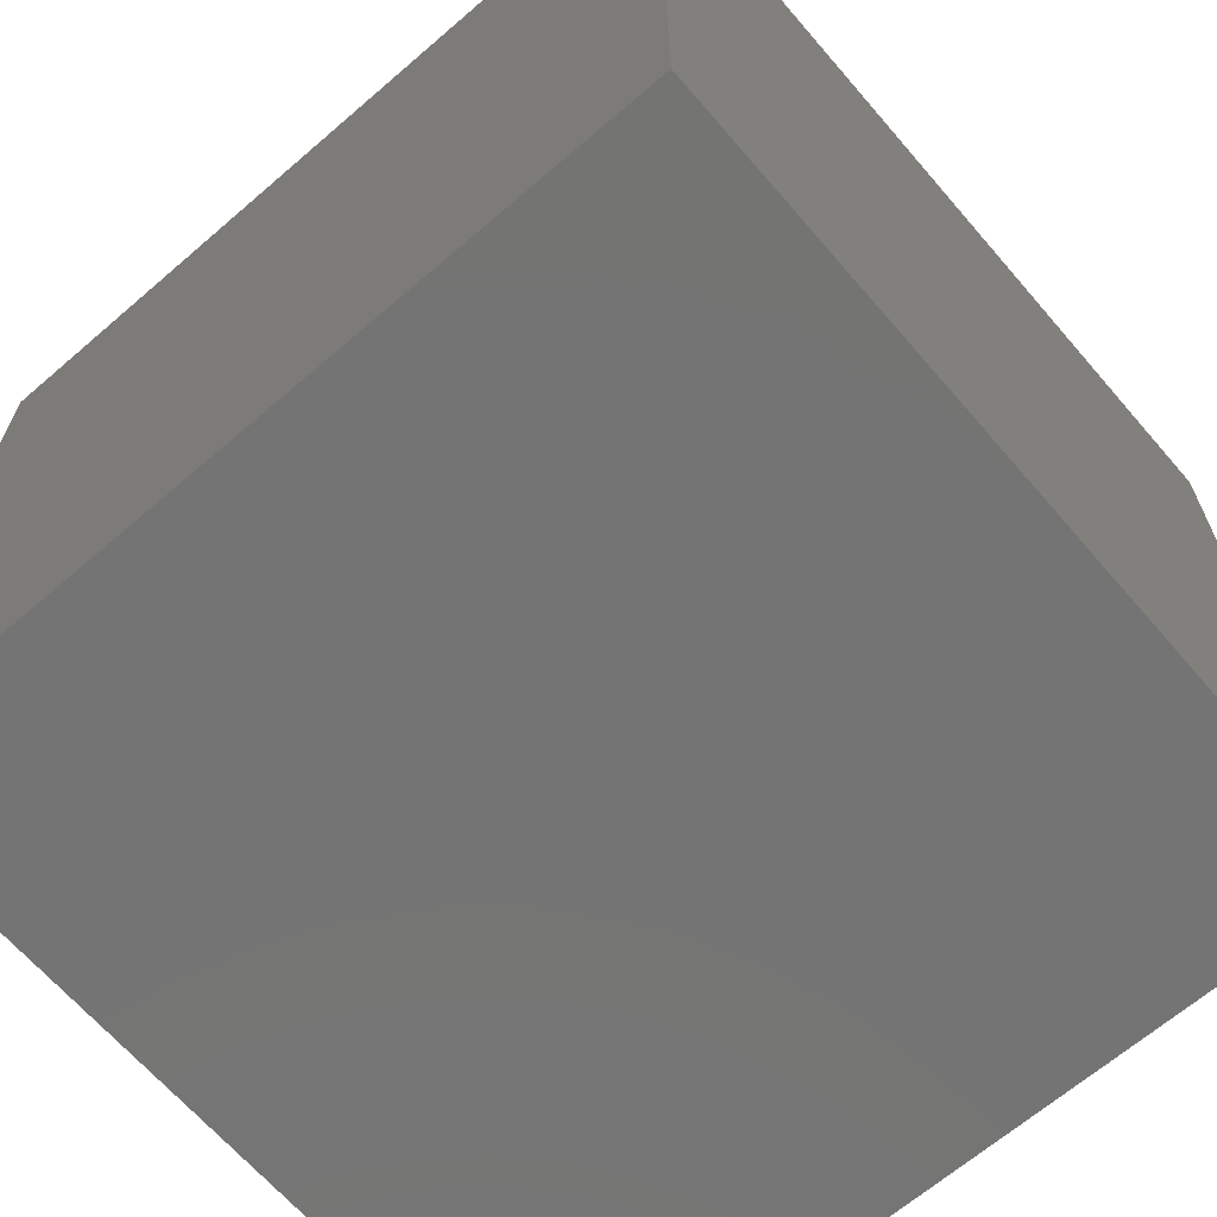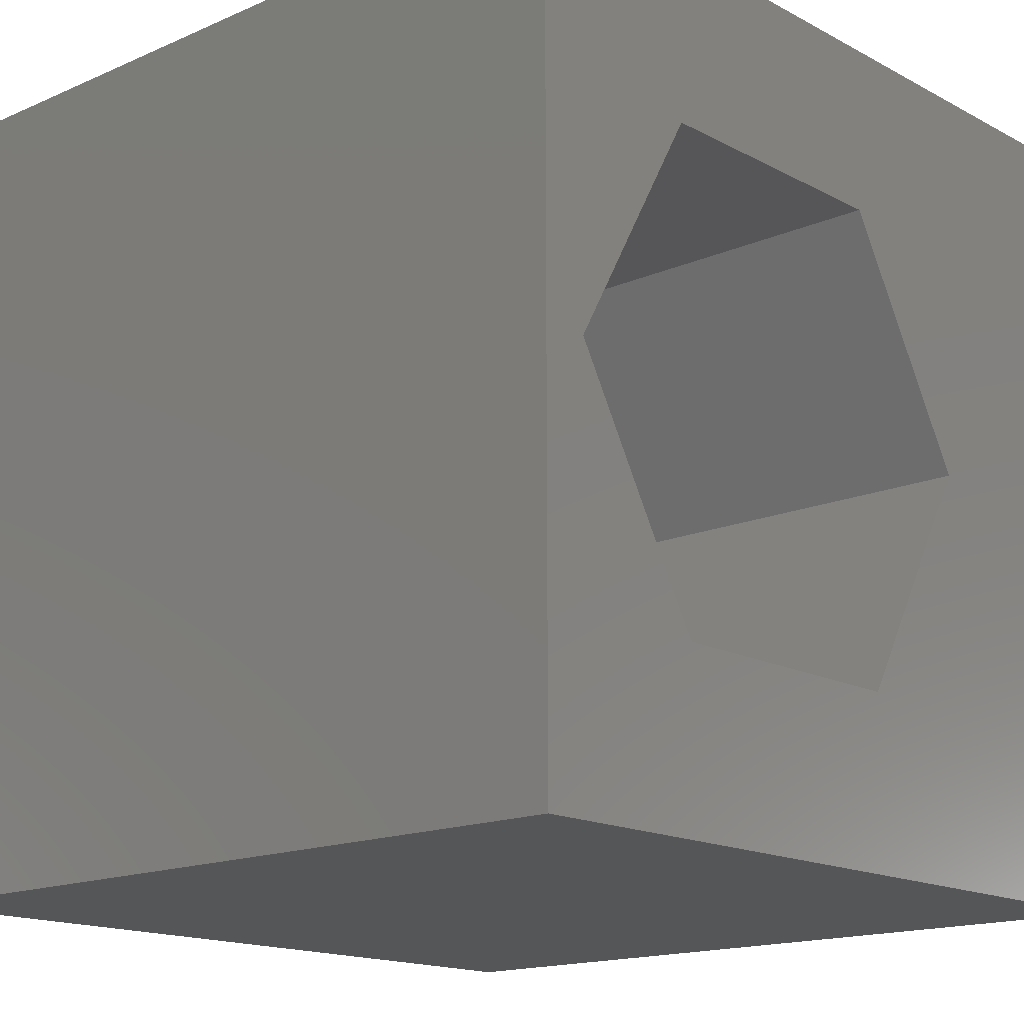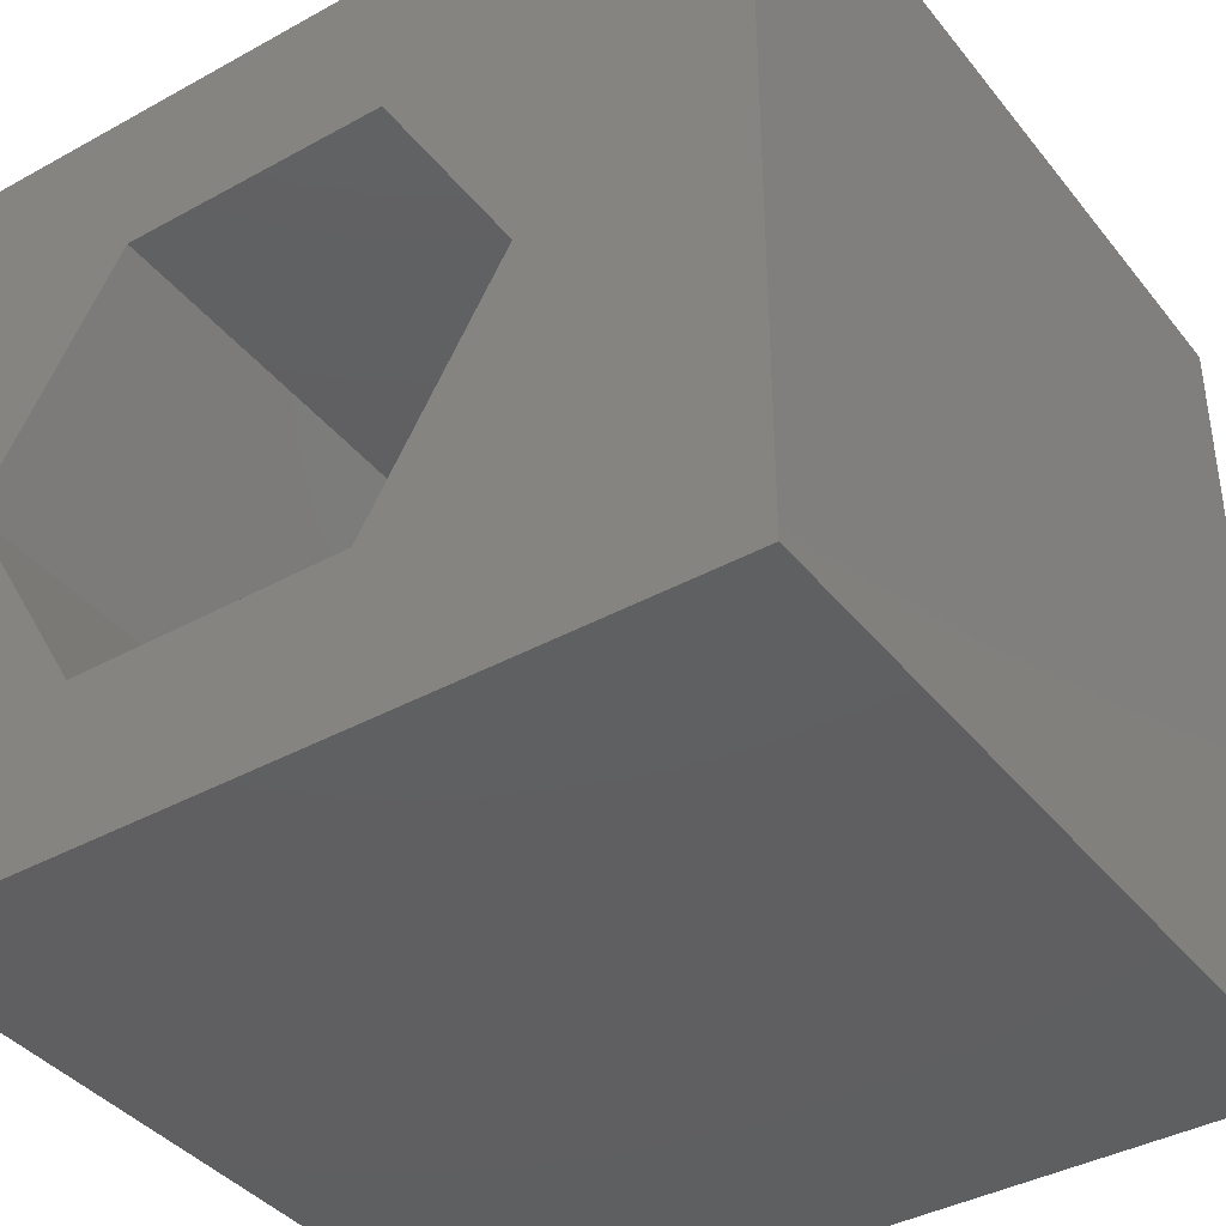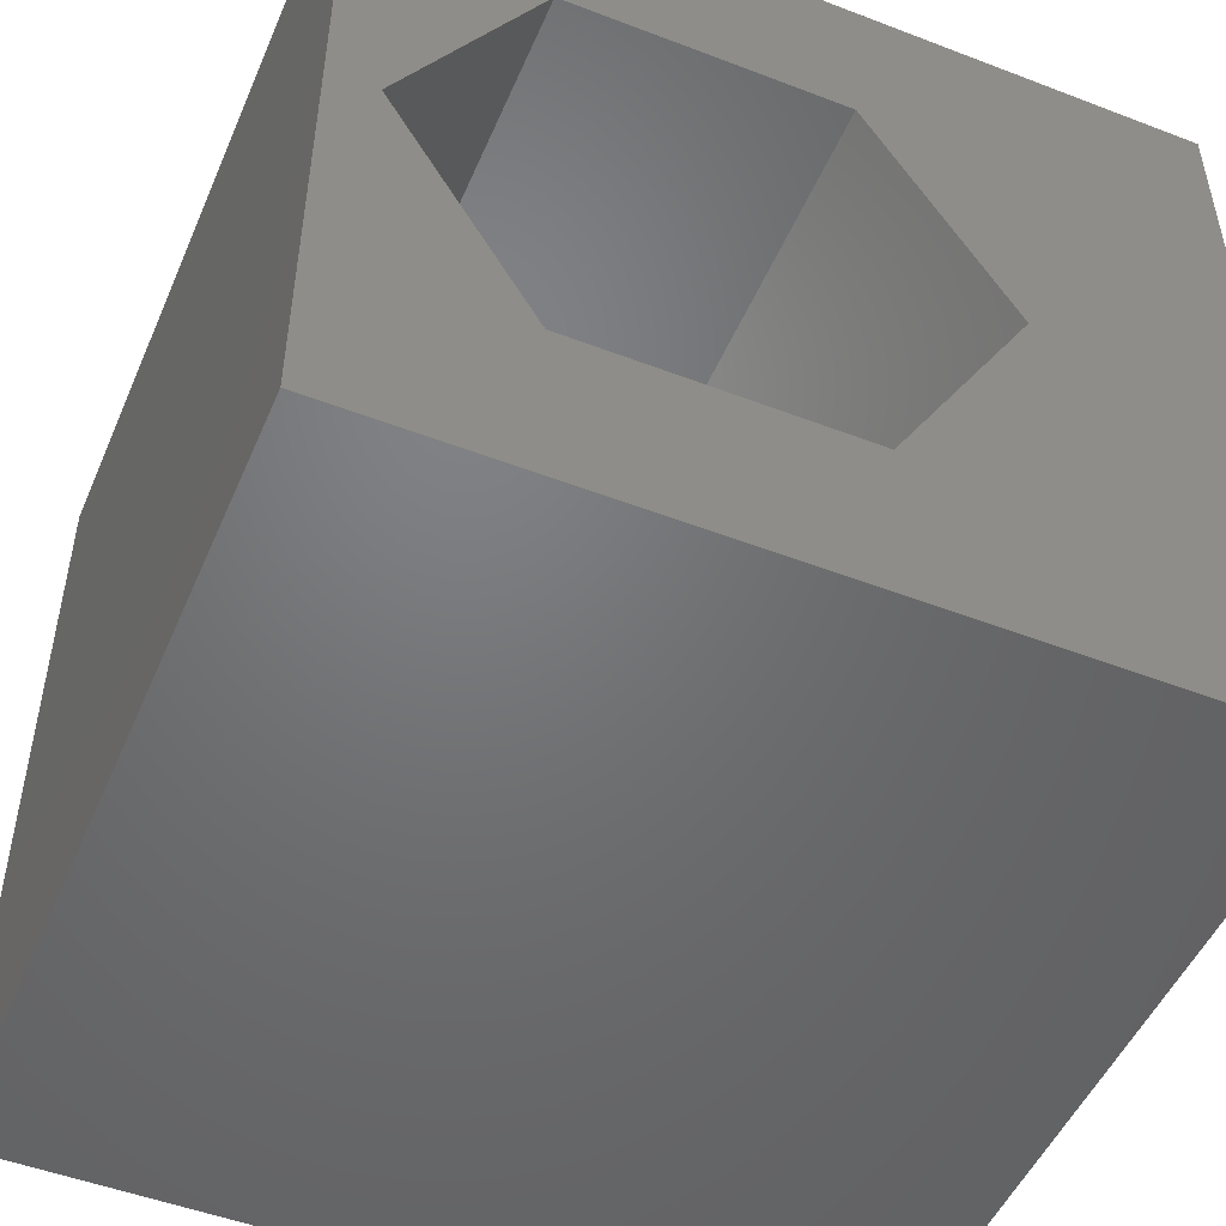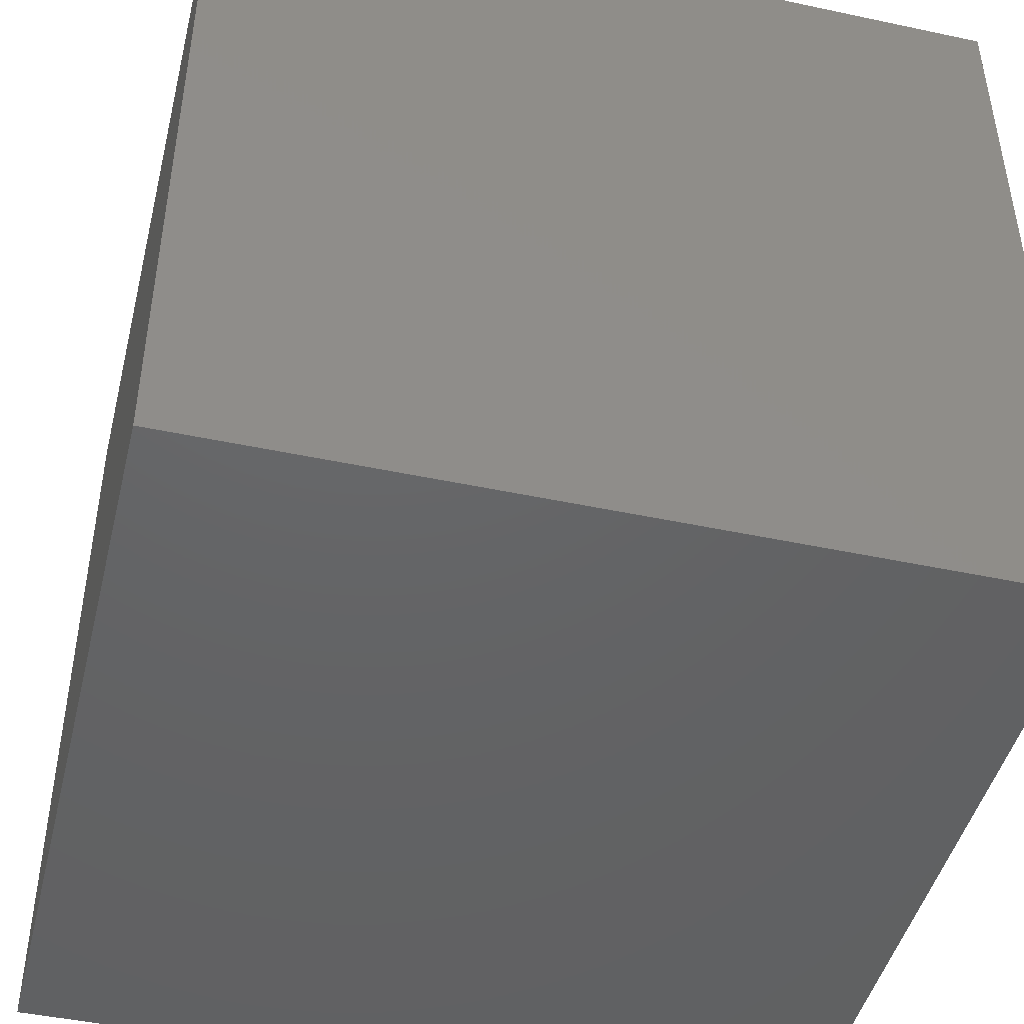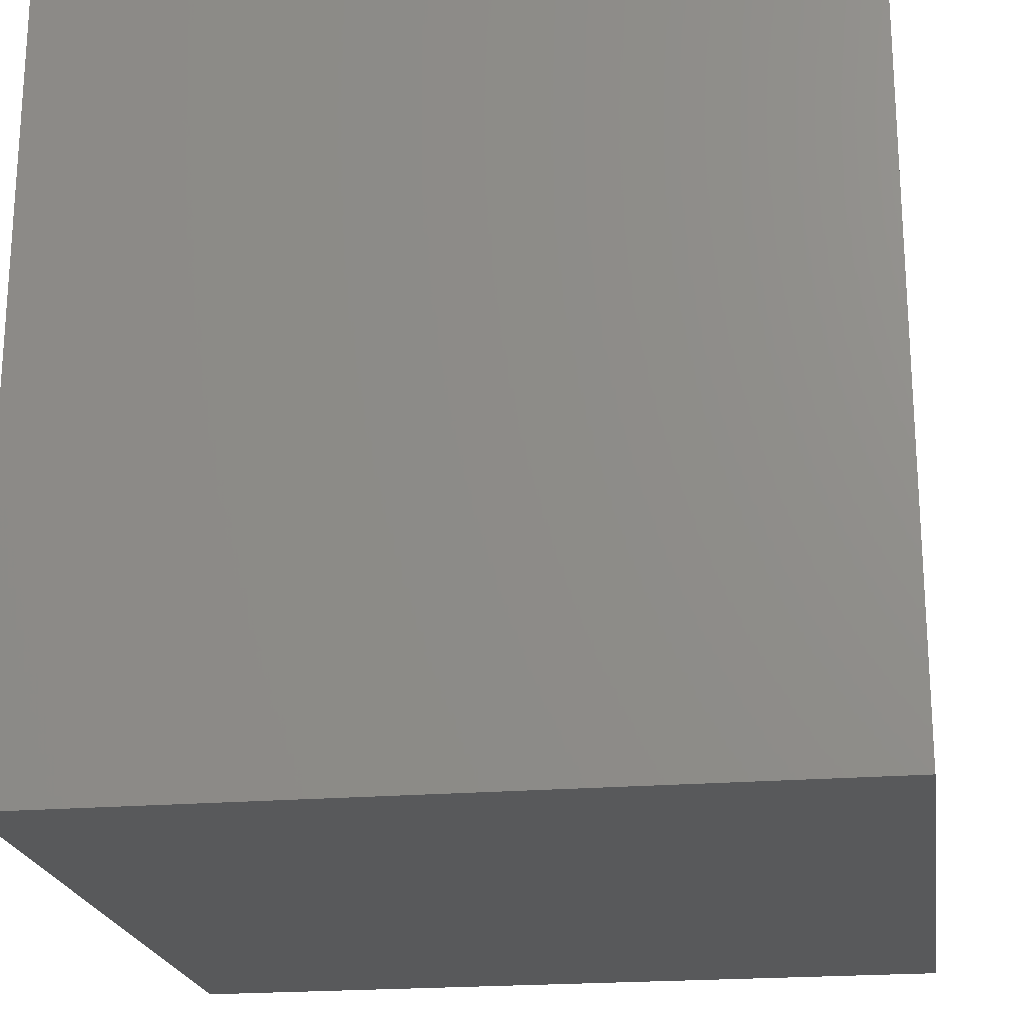
<metadata>
{"format":"stl","ext":"stl","renderer":"f3d","projection":"perspective","resolution":1024,"background":"white","views":[{"elev":-66.4,"azim":130.8,"up":"+Z"},{"elev":-15.9,"azim":-47.8,"up":"+Y"},{"elev":-39.5,"azim":34.4,"up":"+Y"},{"elev":-50.0,"azim":-22.9,"up":"+Y"},{"elev":-45.7,"azim":166.2,"up":"+Y"},{"elev":-21.2,"azim":-171.5,"up":"+Y"}]}
</metadata>
<code>
# stl→obj: 20 verts, 36 faces
v 0 10 10
v 0 10 0
v 0 0 10
v 0 0 0
v 10 10 10
v 7.3 4.983 10
v 10 0 10
v 5.617 2.068 10
v 2.25 2.068 10
v 0.5671 4.983 10
v 2.25 7.898 10
v 5.617 7.898 10
v 10 10 0
v 10 0 0
v 0.5671 4.983 5.23
v 2.25 7.898 5.23
v 5.617 7.898 5.23
v 7.3 4.983 5.23
v 5.617 2.068 5.23
v 2.25 2.068 5.23
f 1 2 3
f 3 2 4
f 5 6 7
f 7 6 8
f 7 8 3
f 8 9 3
f 3 9 10
f 3 10 1
f 1 10 11
f 1 11 5
f 5 11 12
f 5 12 6
f 13 5 14
f 14 5 7
f 2 13 4
f 4 13 14
f 5 13 1
f 1 13 2
f 14 7 4
f 4 7 3
f 15 16 10
f 10 16 11
f 16 17 11
f 11 17 12
f 17 18 12
f 12 18 6
f 18 19 6
f 6 19 8
f 19 20 8
f 8 20 9
f 20 15 9
f 9 15 10
f 20 19 15
f 15 19 18
f 15 18 16
f 16 18 17

</code>
